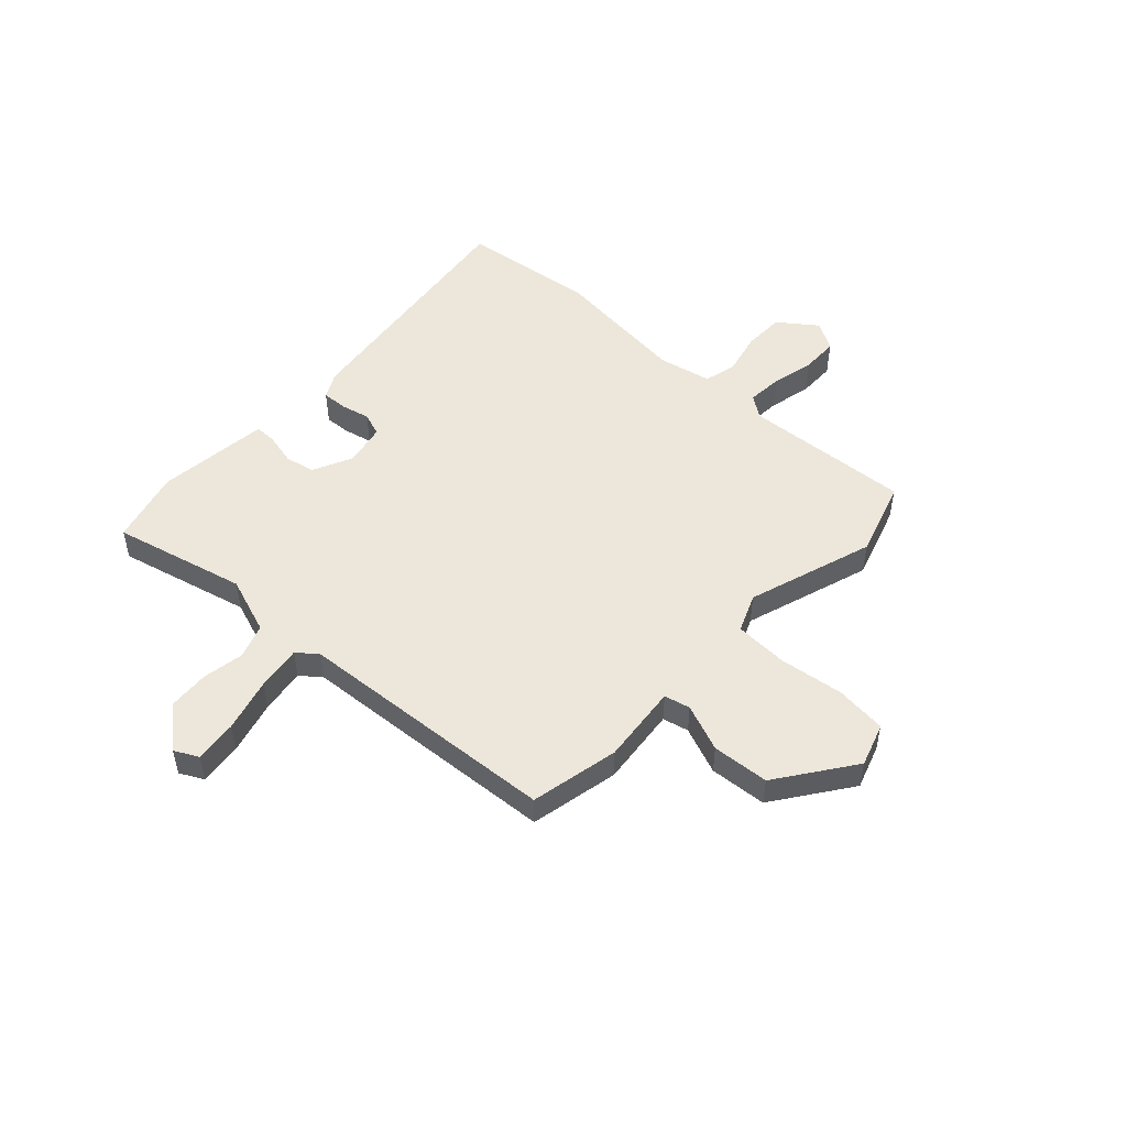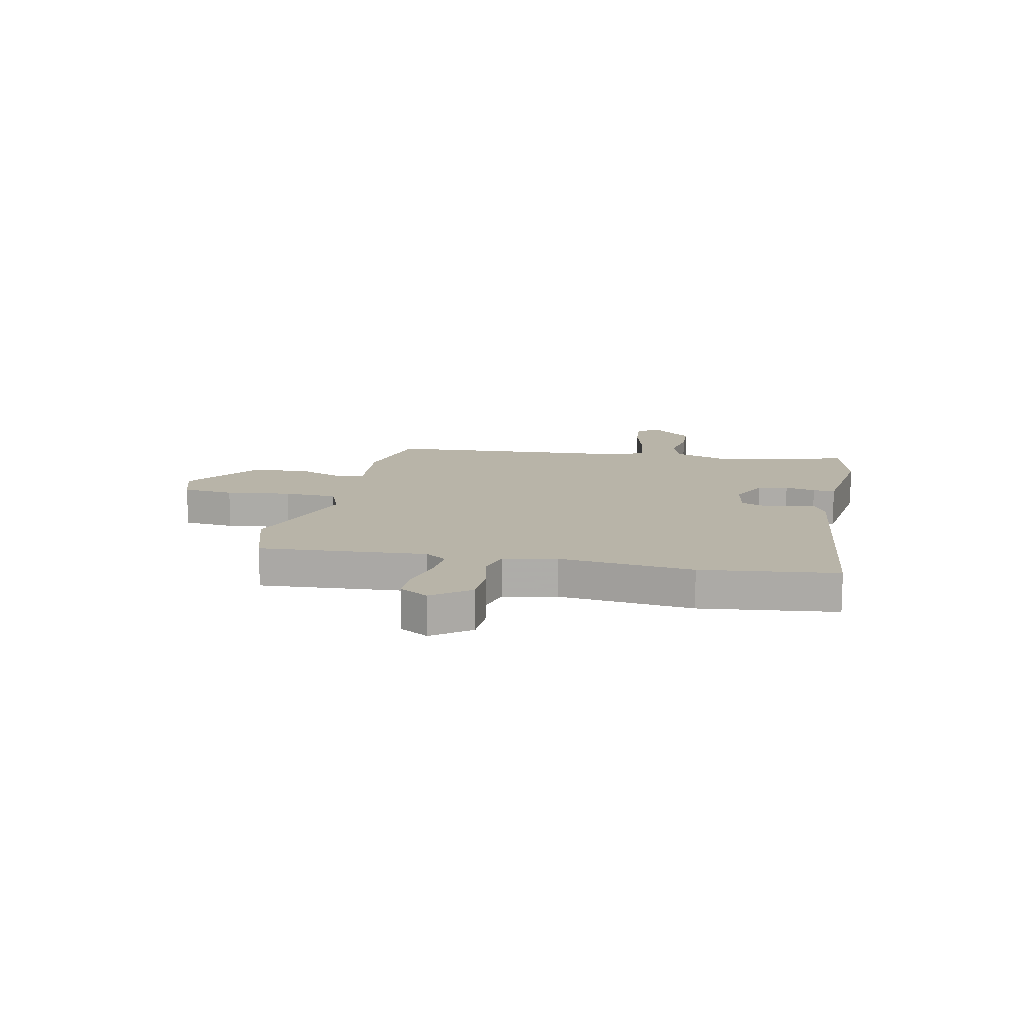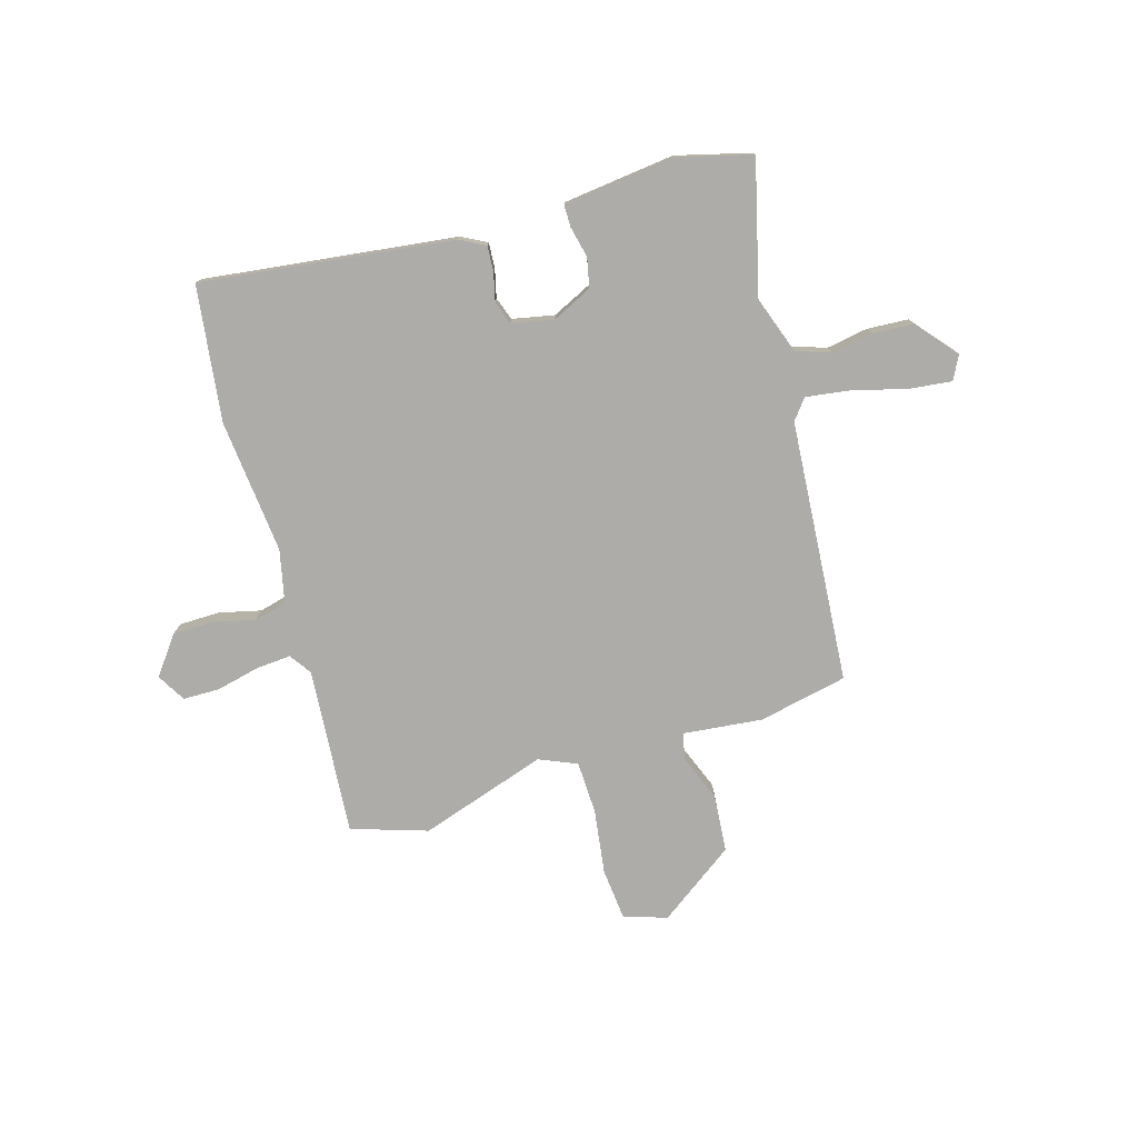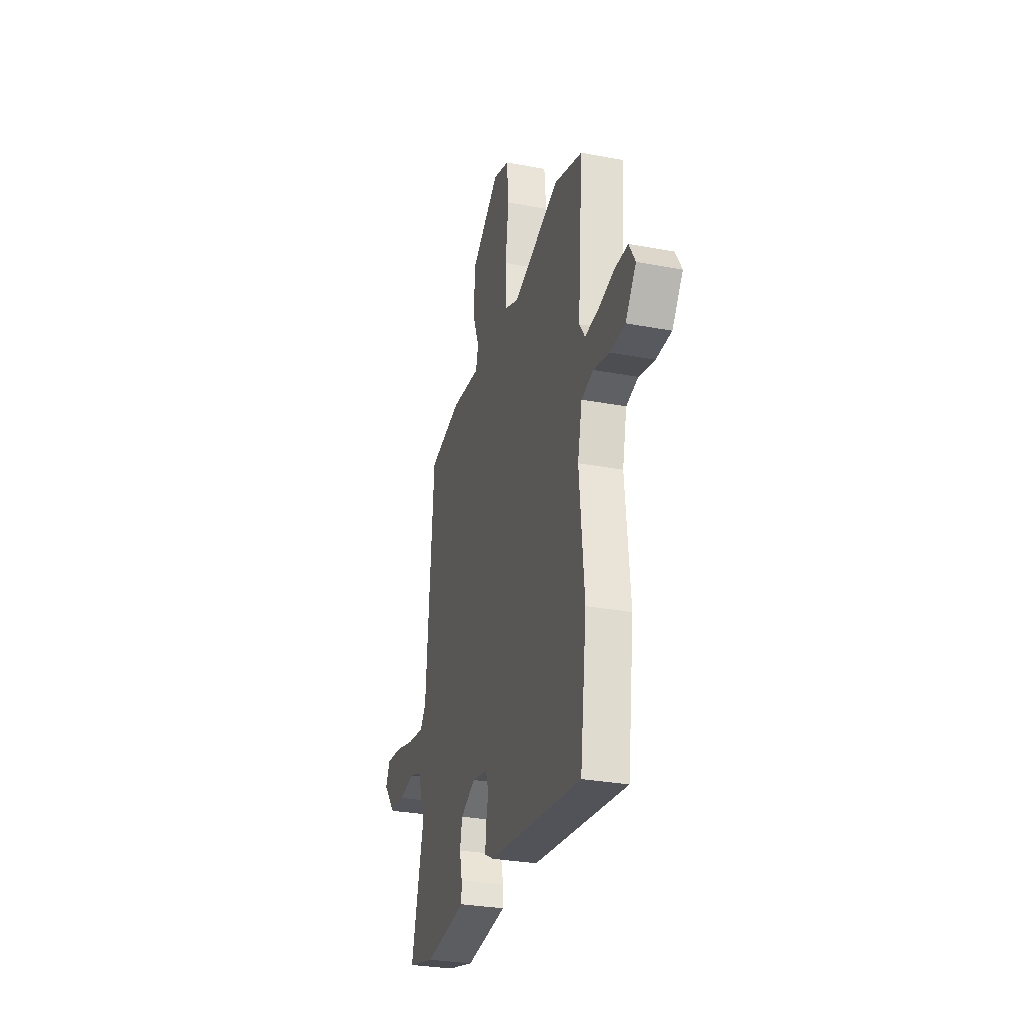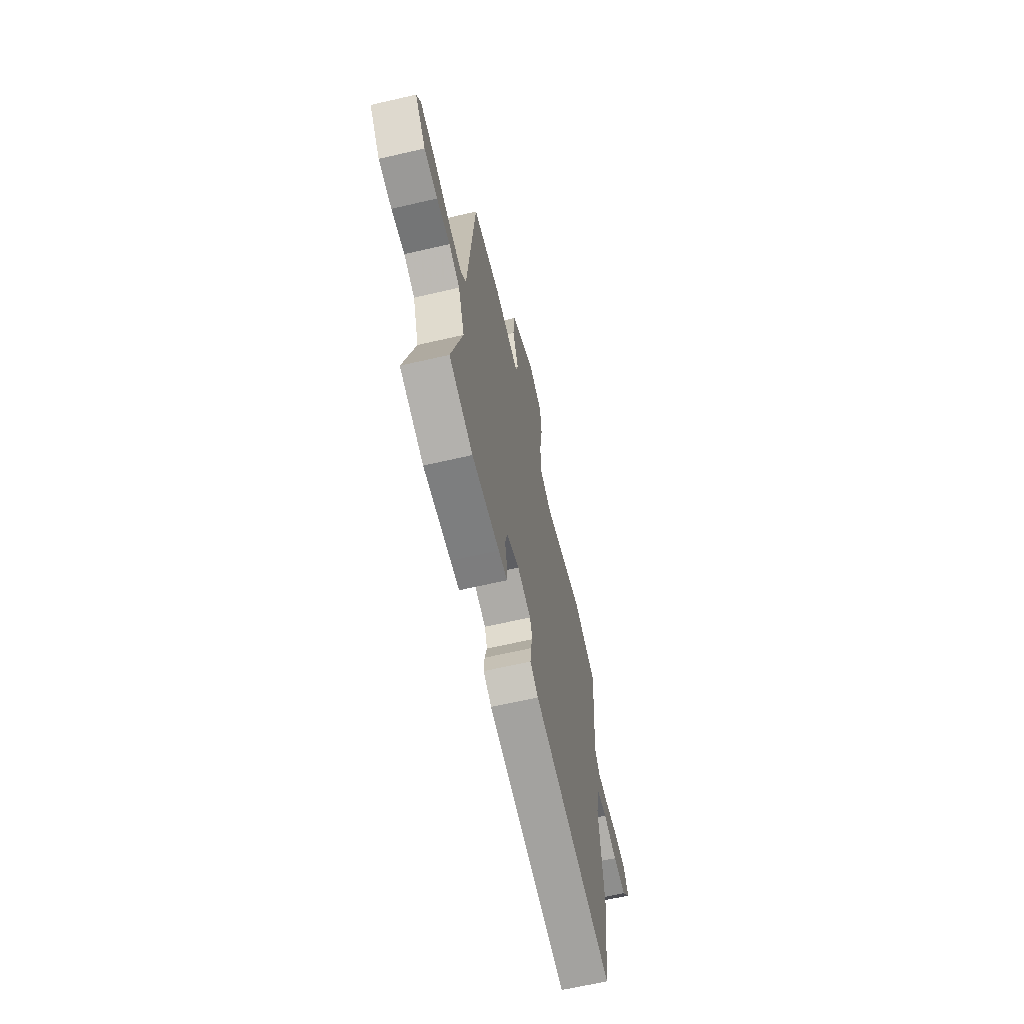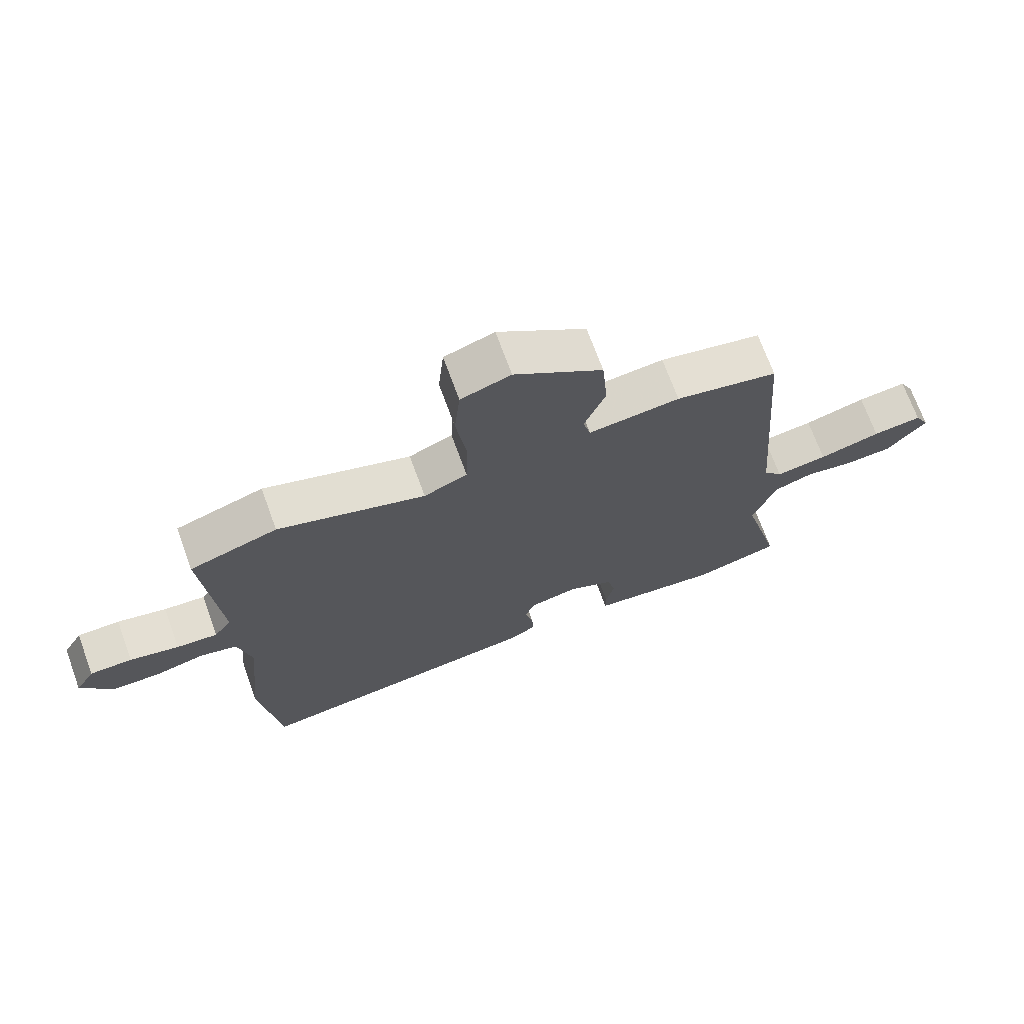
<metadata>
{"format":"obj","ext":"obj","renderer":"f3d","projection":"perspective","resolution":1024,"background":"white","views":[{"elev":51.1,"azim":-46.7,"up":"+Y"},{"elev":13.0,"azim":102.5,"up":"+Y"},{"elev":-77.0,"azim":-163.4,"up":"+Y"},{"elev":-29.7,"azim":74.5,"up":"+Z"},{"elev":-65.5,"azim":-76.9,"up":"+Z"},{"elev":70.7,"azim":159.9,"up":"+Z"}]}
</metadata>
<code>
v -0.42 0.07 0.467
v -0.255 0.07 0.501
v -0.108 0.07 0.485
v -0.096 0.07 0.533
v -0.13 0.07 0.621
v -0.121 0.07 0.727
v 0.021 0.07 0.827
v 0.101 0.07 0.8
v 0.11 0.07 0.704
v 0.093 0.07 0.584
v 0.096 0.07 0.486
v 0.166 0.07 0.456
v 0.402 0.07 0.532
v 0.543 0.07 0.486
v 0.518 0.07 0.176
v 0.546 0.07 0.135
v 0.612 0.07 0.14
v 0.691 0.07 0.158
v 0.759 0.07 0.157
v 0.79 0.07 0.104
v 0.737 0.07 0.034
v 0.661 0.07 0.033
v 0.583 0.07 0.052
v 0.523 0.07 0.037
v 0.501 0.07 -0.061
v 0.525 0.07 -0.311
v 0.492 0.07 -0.563
v 0.024 0.07 -0.503
v -0.023 0.07 -0.478
v -0.02 0.07 -0.431
v -0.007 0.07 -0.378
v -0.022 0.07 -0.335
v -0.1 0.07 -0.319
v -0.174 0.07 -0.354
v -0.186 0.07 -0.409
v -0.173 0.07 -0.466
v -0.173 0.07 -0.507
v -0.224 0.07 -0.513
v -0.382 0.07 -0.531
v -0.519 0.07 -0.495
v -0.456 0.07 -0.25
v -0.493 0.07 -0.143
v -0.556 0.07 -0.121
v -0.633 0.07 -0.134
v -0.71 0.07 -0.129
v -0.773 0.07 -0.054
v -0.75 0.07 -0.01
v -0.671 0.07 -0.019
v -0.572 0.07 -0.046
v -0.489 0.07 -0.058
v -0.459 0.07 -0.021
v -0.42 0 0.467
v -0.255 0 0.501
v -0.108 0 0.485
v -0.096 0 0.533
v -0.13 0 0.621
v -0.121 0 0.727
v 0.021 0 0.827
v 0.101 0 0.8
v 0.11 0 0.704
v 0.093 0 0.584
v 0.096 0 0.486
v 0.166 0 0.456
v 0.402 0 0.532
v 0.543 0 0.486
v 0.518 0 0.176
v 0.546 0 0.135
v 0.612 0 0.14
v 0.691 0 0.158
v 0.759 0 0.157
v 0.79 0 0.104
v 0.737 0 0.034
v 0.661 0 0.033
v 0.583 0 0.052
v 0.523 0 0.037
v 0.501 0 -0.061
v 0.525 0 -0.311
v 0.492 0 -0.563
v 0.024 0 -0.503
v -0.023 0 -0.478
v -0.02 0 -0.431
v -0.007 0 -0.378
v -0.022 0 -0.335
v -0.1 0 -0.319
v -0.174 0 -0.354
v -0.186 0 -0.409
v -0.173 0 -0.466
v -0.173 0 -0.507
v -0.224 0 -0.513
v -0.382 0 -0.531
v -0.519 0 -0.495
v -0.456 0 -0.25
v -0.493 0 -0.143
v -0.556 0 -0.121
v -0.633 0 -0.134
v -0.71 0 -0.129
v -0.773 0 -0.054
v -0.75 0 -0.01
v -0.671 0 -0.019
v -0.572 0 -0.046
v -0.489 0 -0.058
v -0.459 0 -0.021
f 46 47 48 49
f 46 49 50
f 43 44 45 46
f 43 46 50
f 42 43 50
f 41 42 50 51
f 39 40 41
f 35 36 37 38
f 34 35 38 39
f 28 29 30 31
f 26 27 28 31
f 25 26 31 32
f 24 25 32 33
f 20 21 22 23
f 20 23 24
f 17 18 19 20
f 16 17 20 24
f 15 16 24 33
f 12 13 14 15
f 11 12 15 33
f 7 8 9 10
f 4 5 6 7
f 3 4 7 10
f 51 1 2 3
f 34 39 41 51
f 11 33 34 51
f 3 10 11 51
f 100 99 98 97
f 101 100 97
f 97 96 95 94
f 101 97 94
f 101 94 93
f 102 101 93 92
f 92 91 90
f 89 88 87 86
f 90 89 86 85
f 82 81 80 79
f 82 79 78 77
f 83 82 77 76
f 84 83 76 75
f 74 73 72 71
f 75 74 71
f 71 70 69 68
f 75 71 68 67
f 84 75 67 66
f 66 65 64 63
f 84 66 63 62
f 61 60 59 58
f 58 57 56 55
f 61 58 55 54
f 54 53 52 102
f 102 92 90 85
f 102 85 84 62
f 102 62 61 54
f 1 52 53 2
f 2 53 54 3
f 3 54 55 4
f 4 55 56 5
f 5 56 57 6
f 6 57 58 7
f 7 58 59 8
f 8 59 60 9
f 9 60 61 10
f 10 61 62 11
f 11 62 63 12
f 12 63 64 13
f 13 64 65 14
f 14 65 66 15
f 15 66 67 16
f 16 67 68 17
f 17 68 69 18
f 18 69 70 19
f 19 70 71 20
f 20 71 72 21
f 21 72 73 22
f 22 73 74 23
f 23 74 75 24
f 24 75 76 25
f 25 76 77 26
f 26 77 78 27
f 27 78 79 28
f 28 79 80 29
f 29 80 81 30
f 30 81 82 31
f 31 82 83 32
f 32 83 84 33
f 33 84 85 34
f 34 85 86 35
f 35 86 87 36
f 36 87 88 37
f 37 88 89 38
f 38 89 90 39
f 39 90 91 40
f 40 91 92 41
f 41 92 93 42
f 42 93 94 43
f 43 94 95 44
f 44 95 96 45
f 45 96 97 46
f 46 97 98 47
f 47 98 99 48
f 48 99 100 49
f 49 100 101 50
f 50 101 102 51
f 51 102 52 1

</code>
